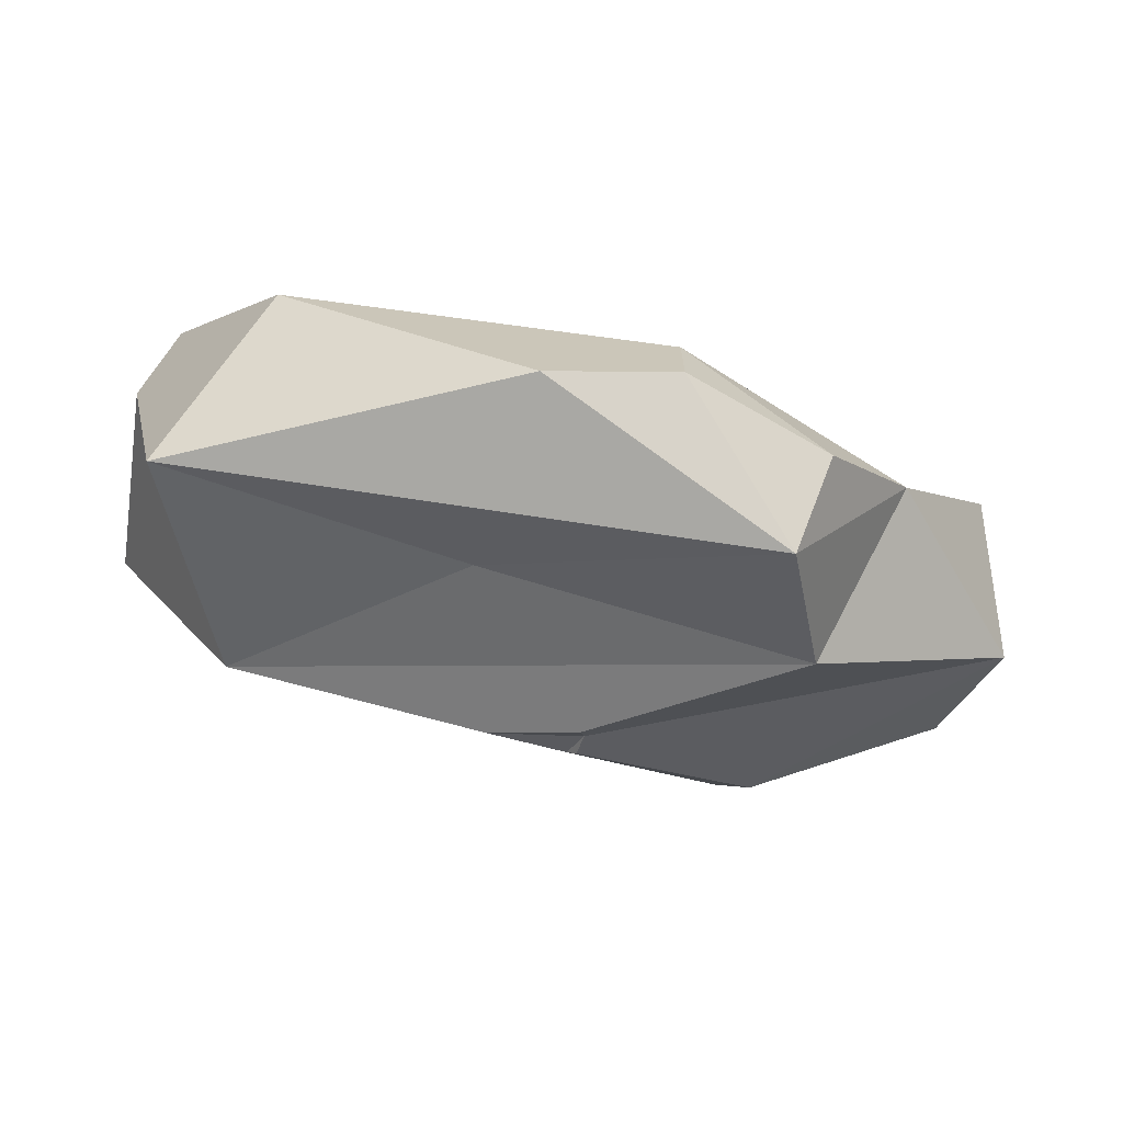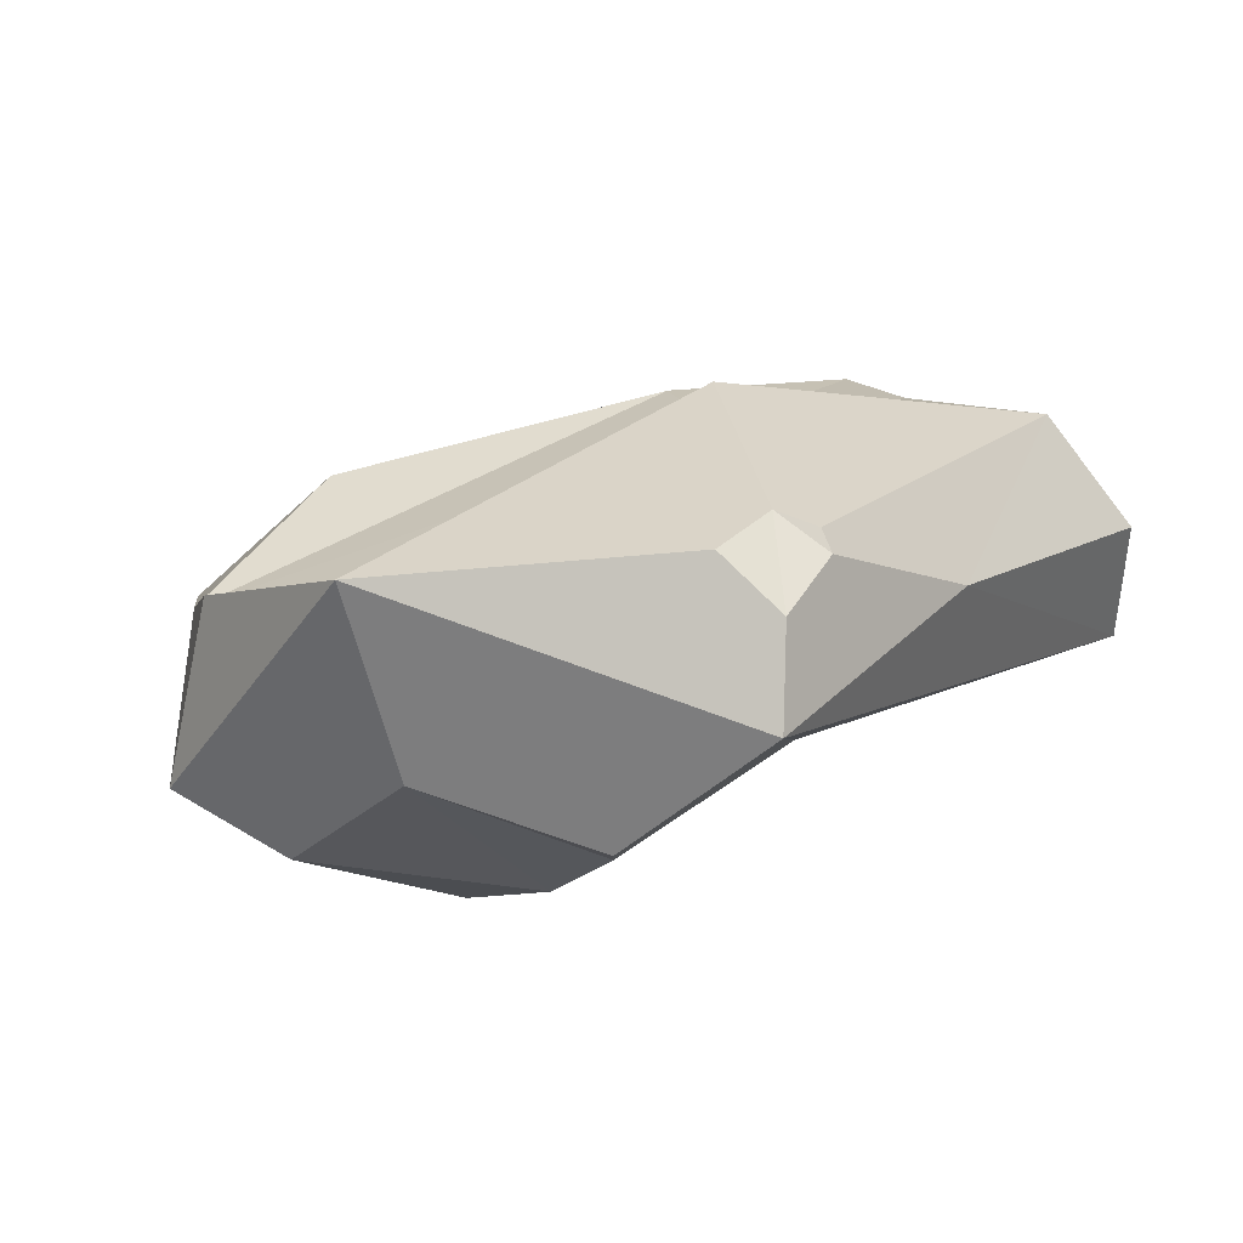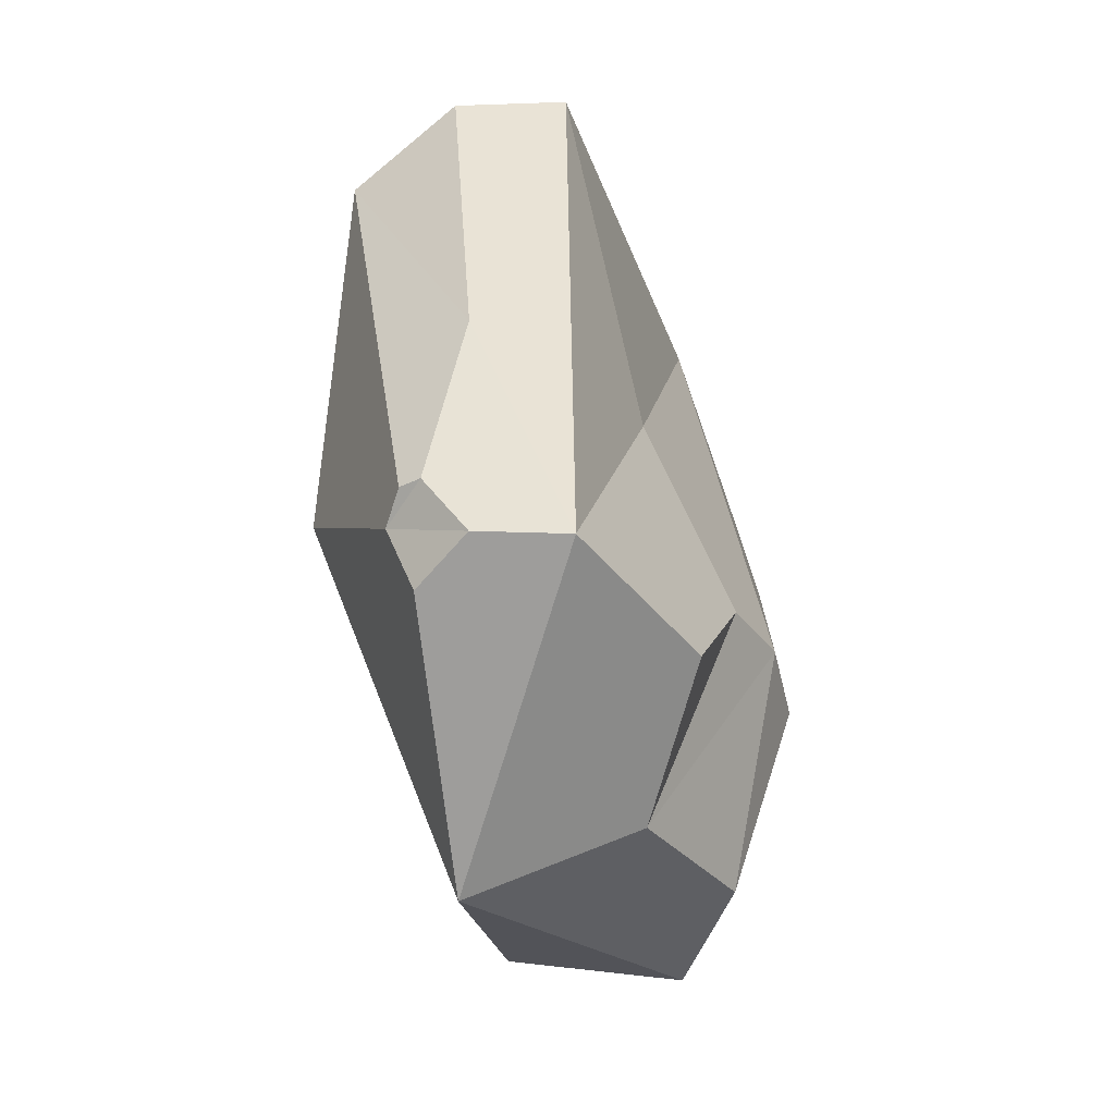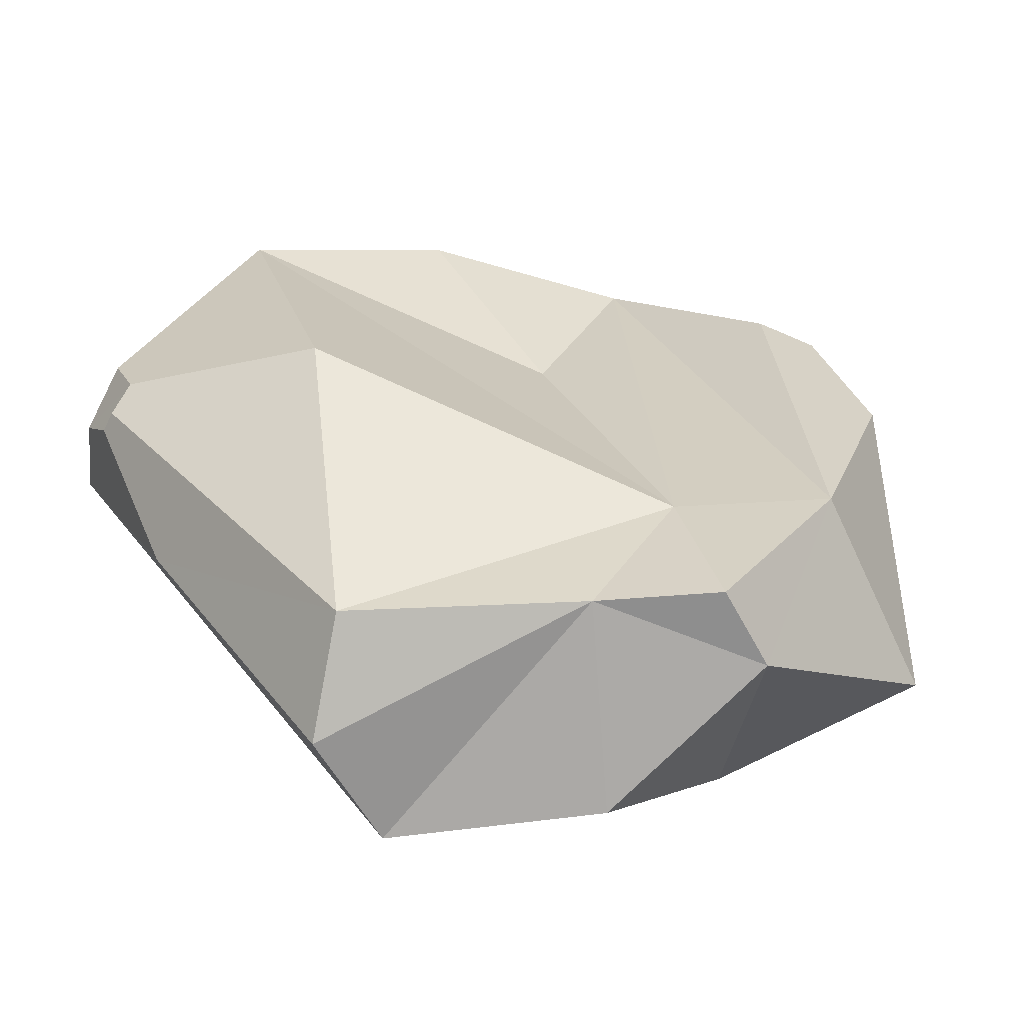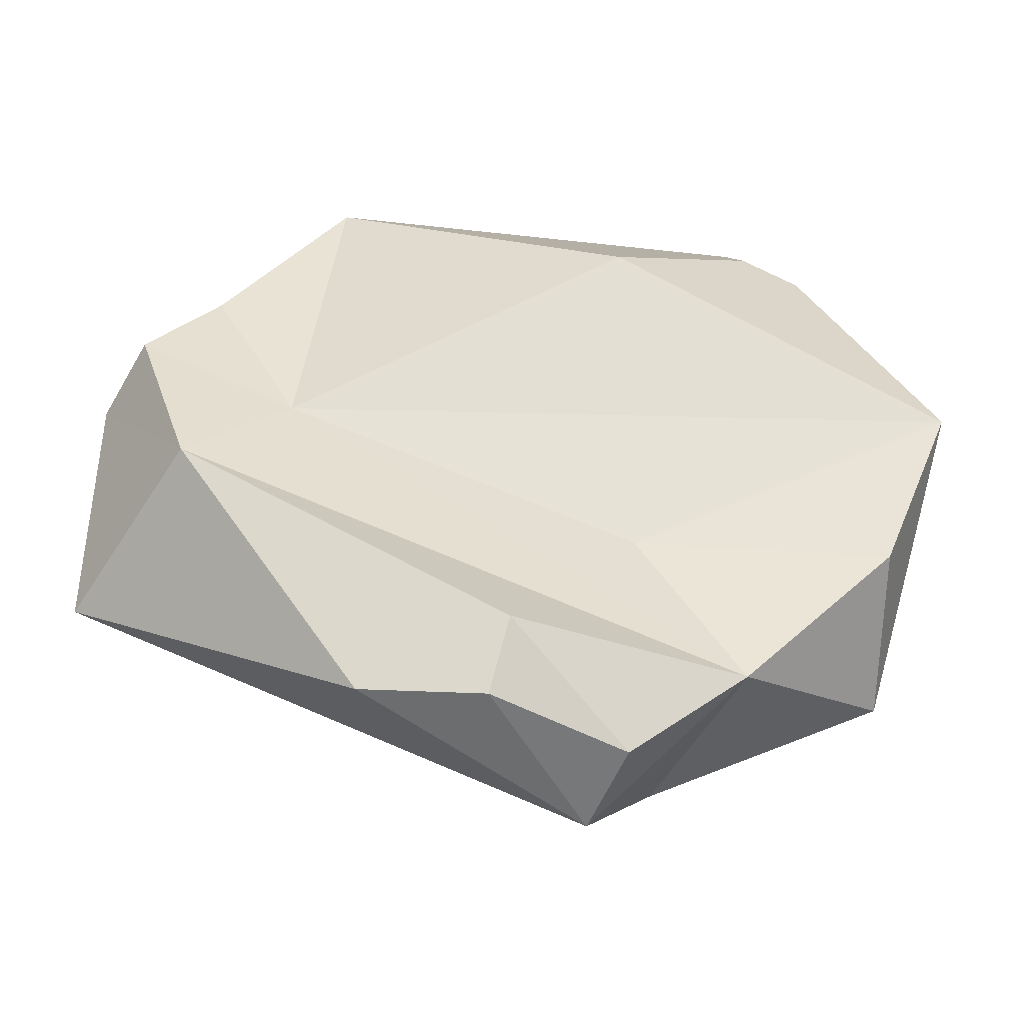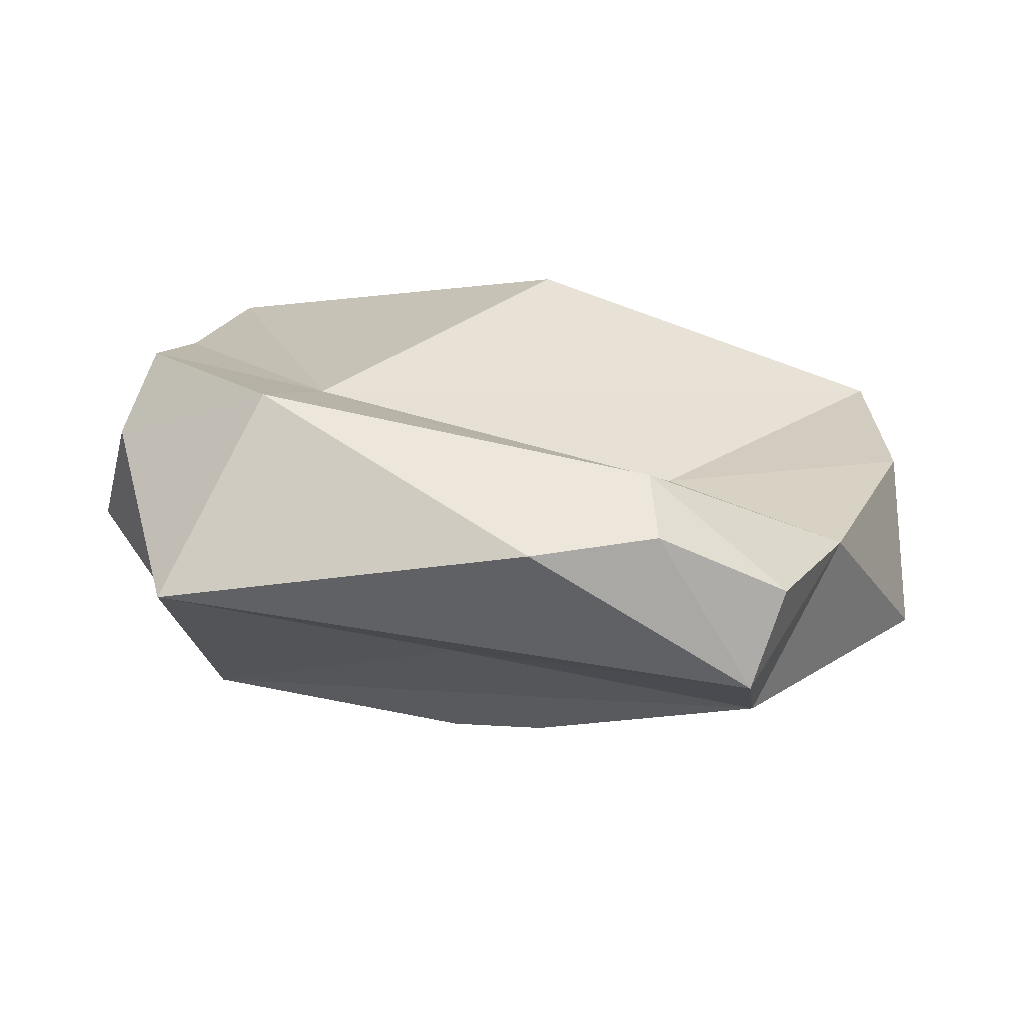
<metadata>
{"format":"obj","ext":"obj","renderer":"f3d","projection":"perspective","resolution":1024,"background":"white","views":[{"elev":-14.2,"azim":63.6,"up":"+Y"},{"elev":7.6,"azim":-154.7,"up":"+Y"},{"elev":-52.5,"azim":-88.1,"up":"+Z"},{"elev":42.6,"azim":-41.4,"up":"+Y"},{"elev":35.5,"azim":82.4,"up":"+Y"},{"elev":14.7,"azim":58.9,"up":"+Y"}]}
</metadata>
<code>
g default
v -0.5548 0.2988 0.234
v -0.2576 0.3029 0.4736
v 0.01557 0.2572 0.3702
v -0.5893 0.1054 -0.2122
v -0.2373 0.3583 -0.2202
v -0.6622 0.1372 0.2996
v -0.6134 -0.03379 0.3959
v -0.489 -0.04075 -0.5872
v -0.3446 0.006131 0.6102
v -0.02061 -0.2177 0.546
v -0.2916 -0.1415 -0.05521
v -0.147 -0.2692 -0.3356
v -0.03263 -0.332 -0.2931
v 0.1067 -0.3583 -0.2753
v 0.2149 -0.2591 -0.5548
v -0.006958 -0.1273 -0.6442
v 0.4 -0.1795 -0.5581
v -0.2575 -0.2076 -0.5684
v 0.02567 0.1393 -0.7484
v 0.3244 0.08558 -0.5812
v 0.2268 0.08167 -0.1734
v 0.5269 0.02616 -0.3029
v 0.1781 0.3011 0.5524
v 0.5258 0.186 0.07269
v 0.4888 -0.2435 -0.1633
v 0.6595 -0.1355 -0.02864
v 0.6622 0.01138 -0.0908
v 0.6188 0.1147 0.1179
v 0.5672 0.1026 0.3143
v 0.2041 0.01422 0.7484
v -0.08609 0.207 0.6799
v 0.324 -0.1126 0.3003
v -0.1103 0.3232 0.6051
v -0.4889 0.1996 -0.471
v -0.4339 0.2205 -0.4915
v -0.4002 0.1799 -0.5869
v -0.4839 0.1018 -0.5679
v -0.5062 0.1684 -0.4758
v 0.1307 -0.3319 0.05637
v 0.152 -0.3368 0.05023
v 0.1863 -0.3165 0.05504
v 0.2171 -0.3171 0.07566
v 0.1335 -0.314 0.1903
g rock45
f 8 36 19
f 5 34 1
f 1 2 3
f 2 1 6
f 1 3 5
f 4 6 1
f 2 6 7
f 4 7 6
f 7 8 11
f 4 8 7
f 7 10 9
f 2 7 9
f 7 11 10
f 13 10 11
f 12 11 8
f 13 11 12
f 25 10 43
f 25 43 42
f 14 13 15
f 13 12 16
f 16 15 13
f 17 16 19
f 17 15 16
f 16 18 8
f 12 18 16
f 16 8 19
f 19 3 21
f 5 3 19
f 19 21 20
f 19 20 17
f 8 37 36
f 38 8 4
f 21 3 22
f 21 22 20
f 22 3 23
f 22 23 24
f 22 17 20
f 27 22 24
f 22 26 25
f 22 25 17
f 22 27 26
f 27 24 28
f 26 27 28
f 26 28 29
f 29 28 24
f 30 29 23
f 29 24 23
f 30 26 29
f 31 10 30
f 32 30 10
f 23 31 30
f 26 30 32
f 32 10 25
f 26 32 25
f 31 9 10
f 2 9 31
f 2 31 33
f 23 33 31
f 33 23 3
f 33 3 2
f 25 41 17
f 14 41 40
f 12 8 18
f 13 43 10
f 14 15 17
f 5 36 35
f 35 37 38
f 34 4 1
f 5 35 34
f 38 37 8
f 5 19 36
f 38 34 35
f 35 36 37
f 34 38 4
f 41 42 43
f 14 39 13
f 25 42 41
f 14 17 41
f 13 39 43
f 43 39 41
f 39 40 41
f 14 40 39

</code>
